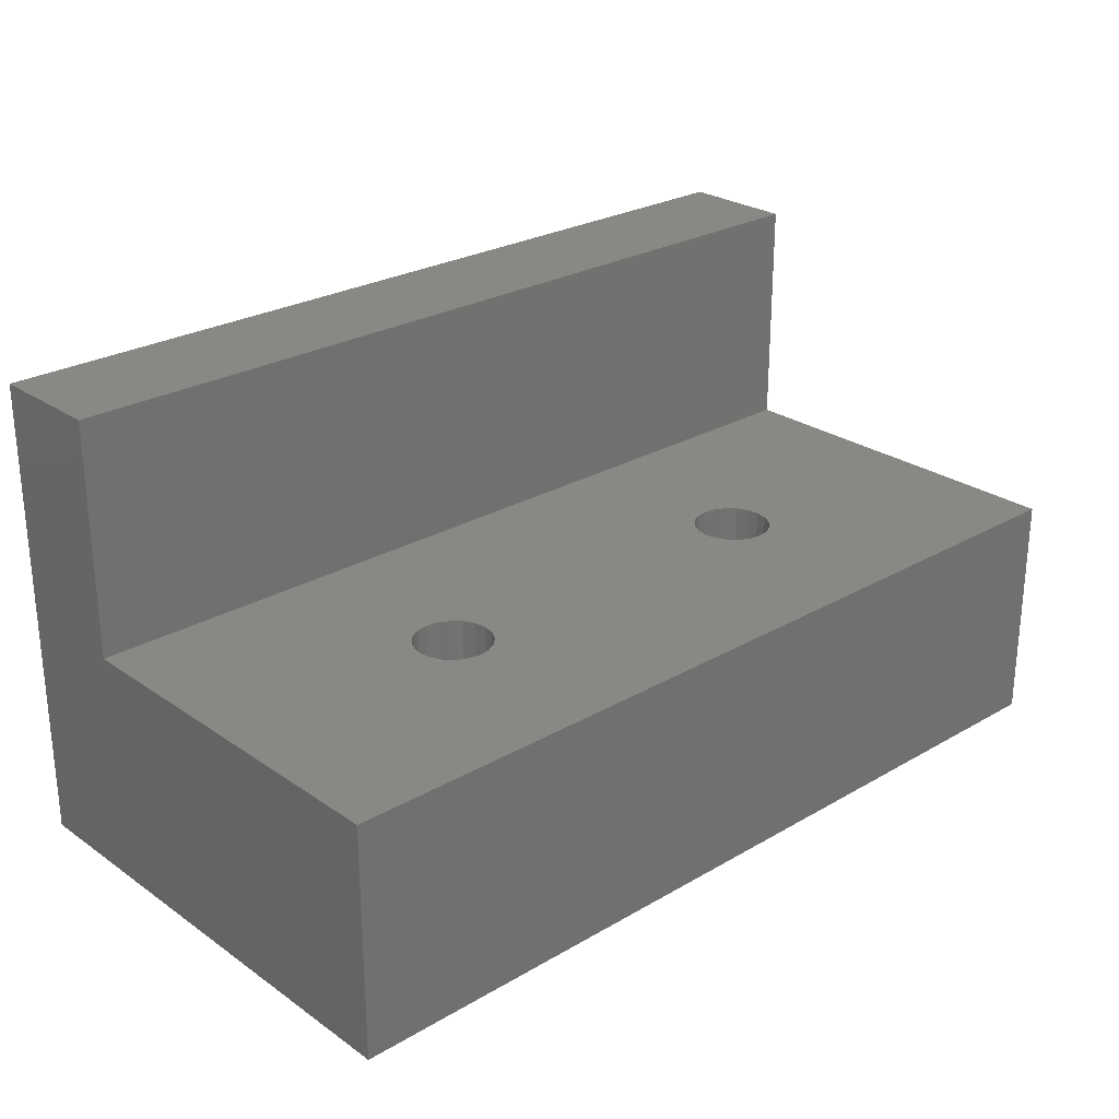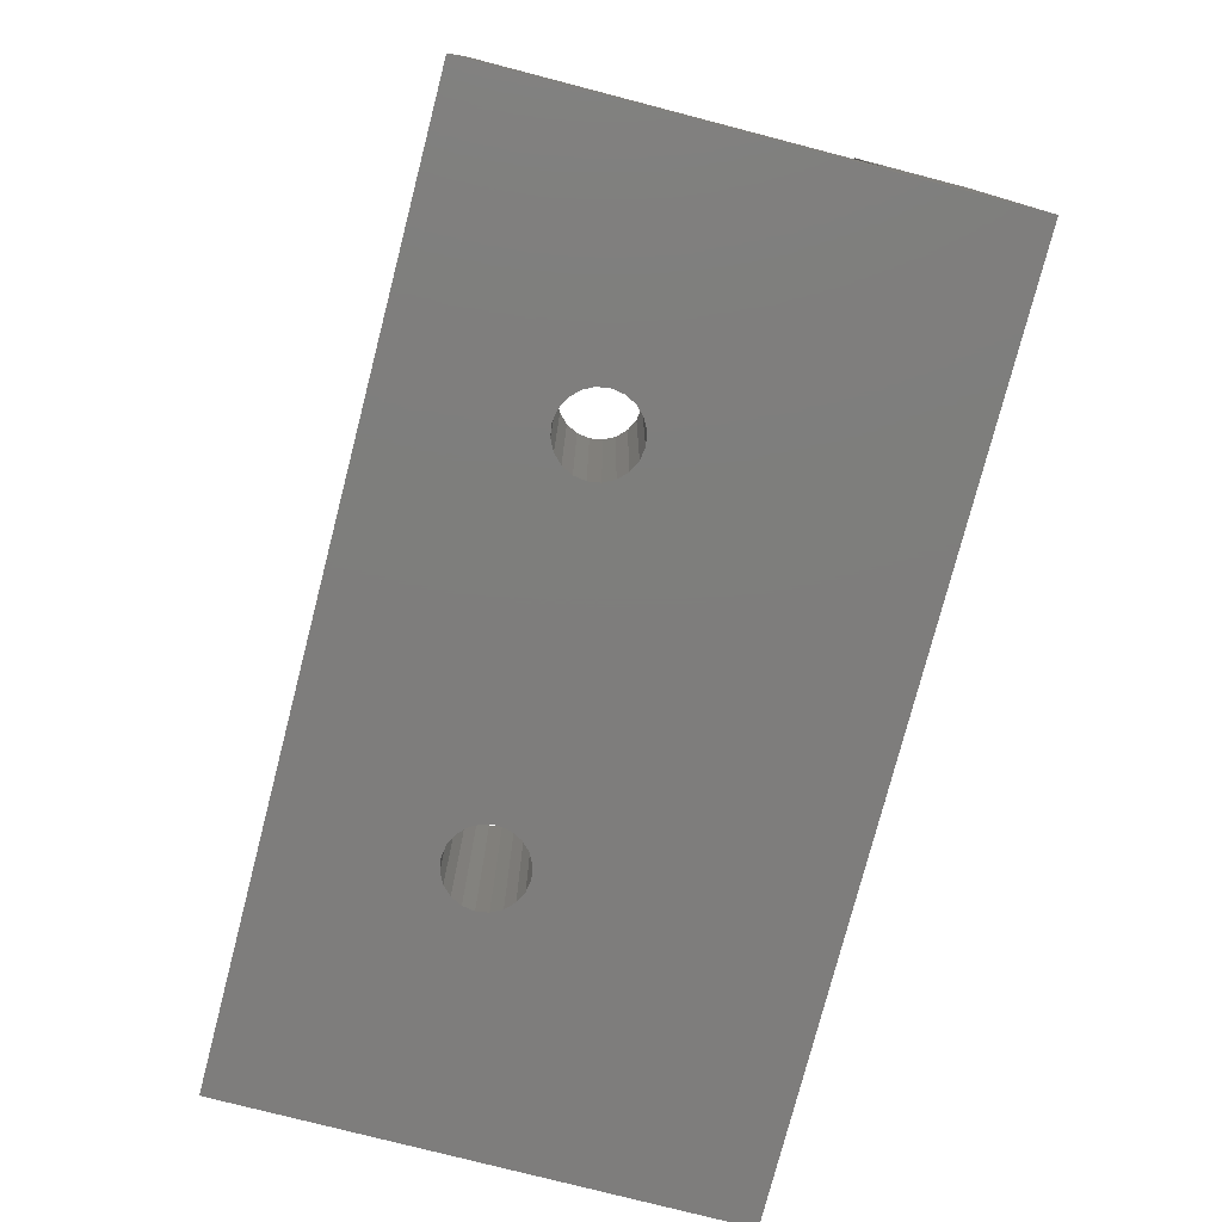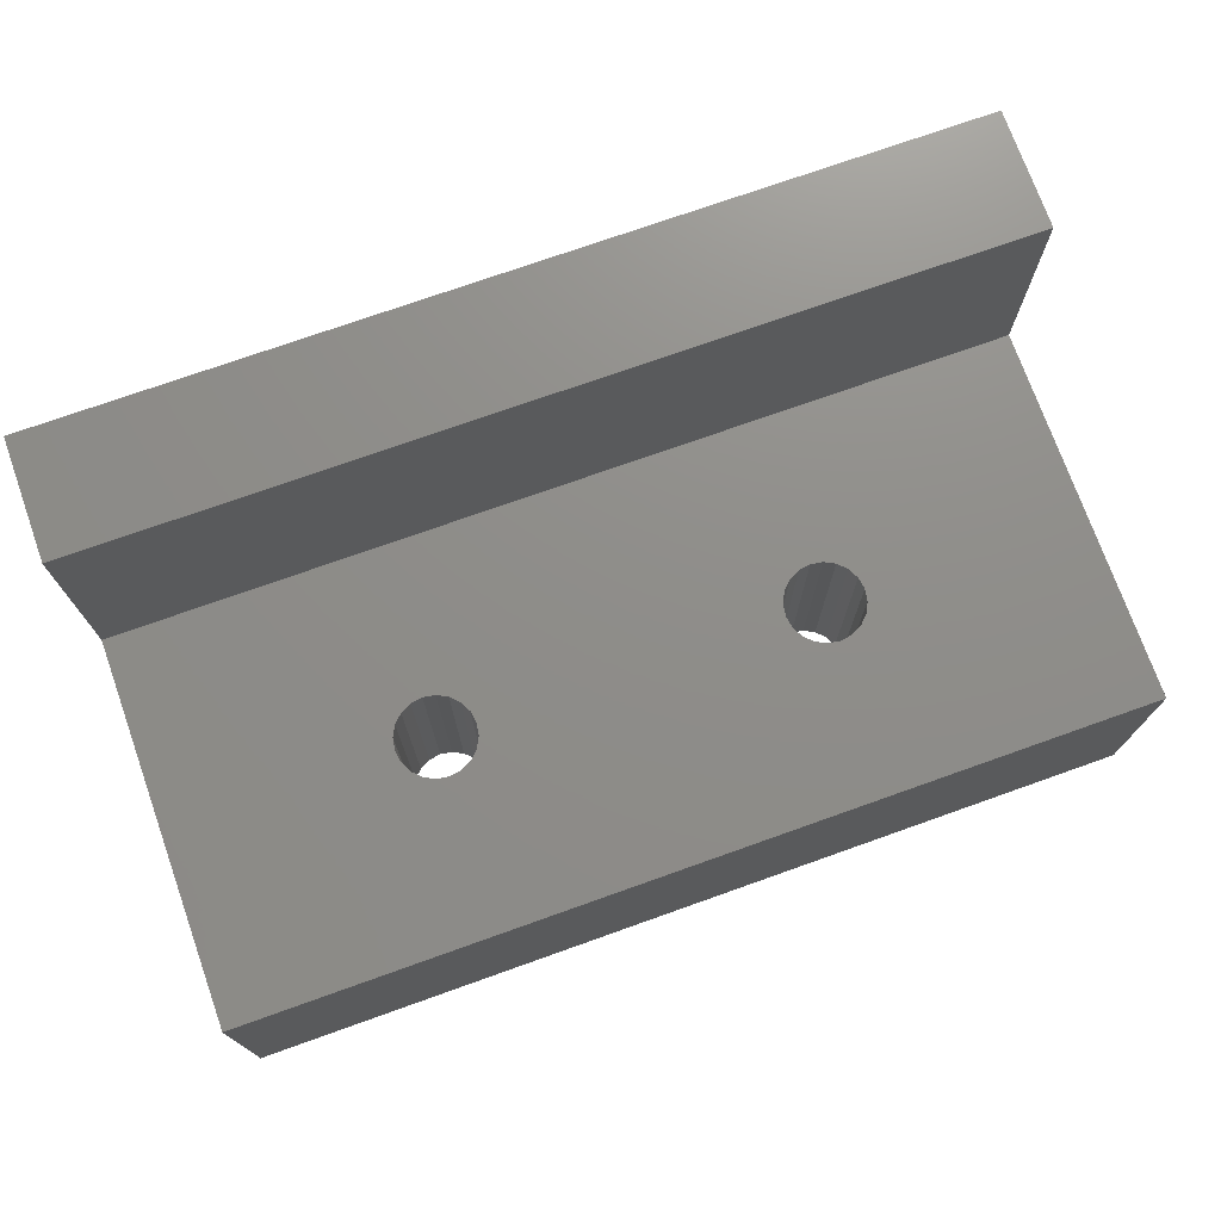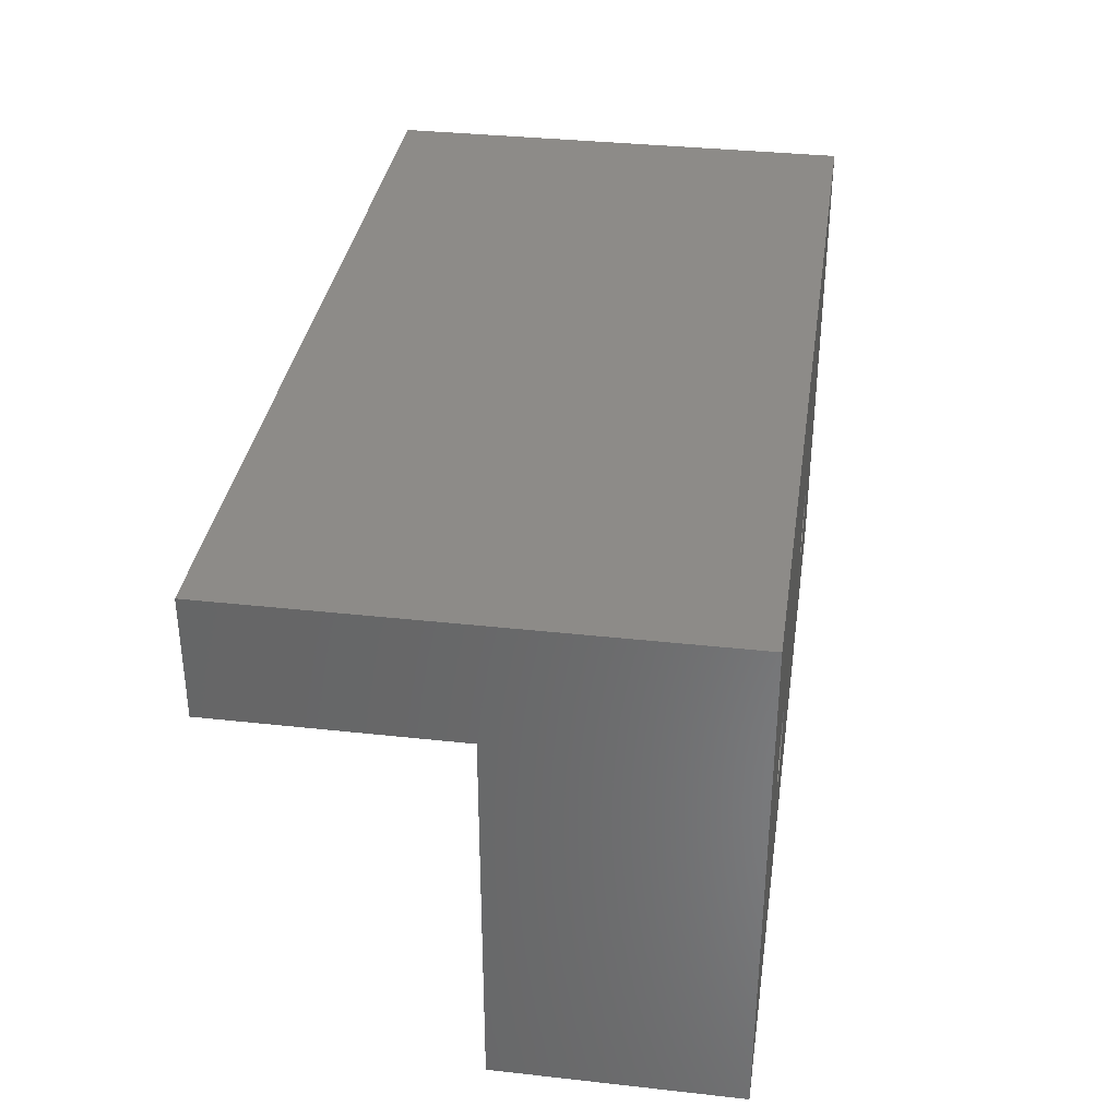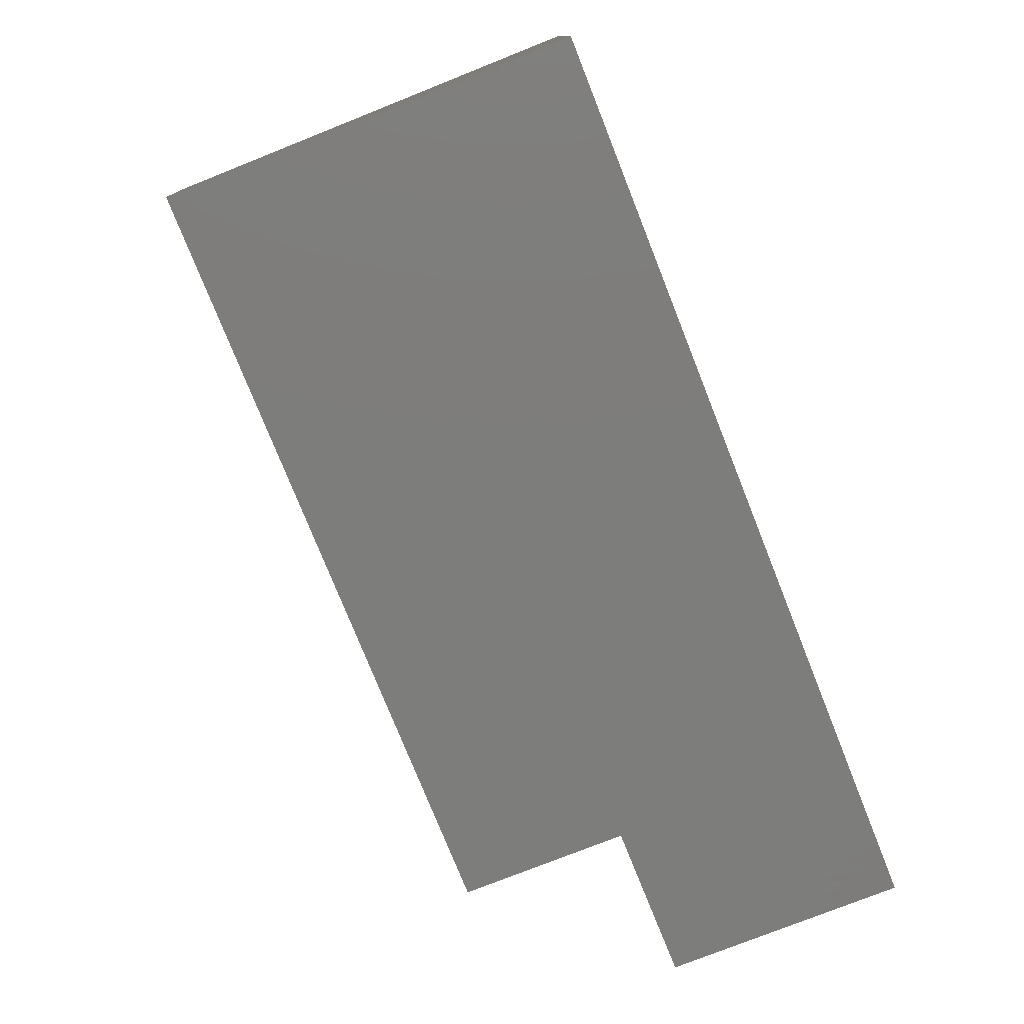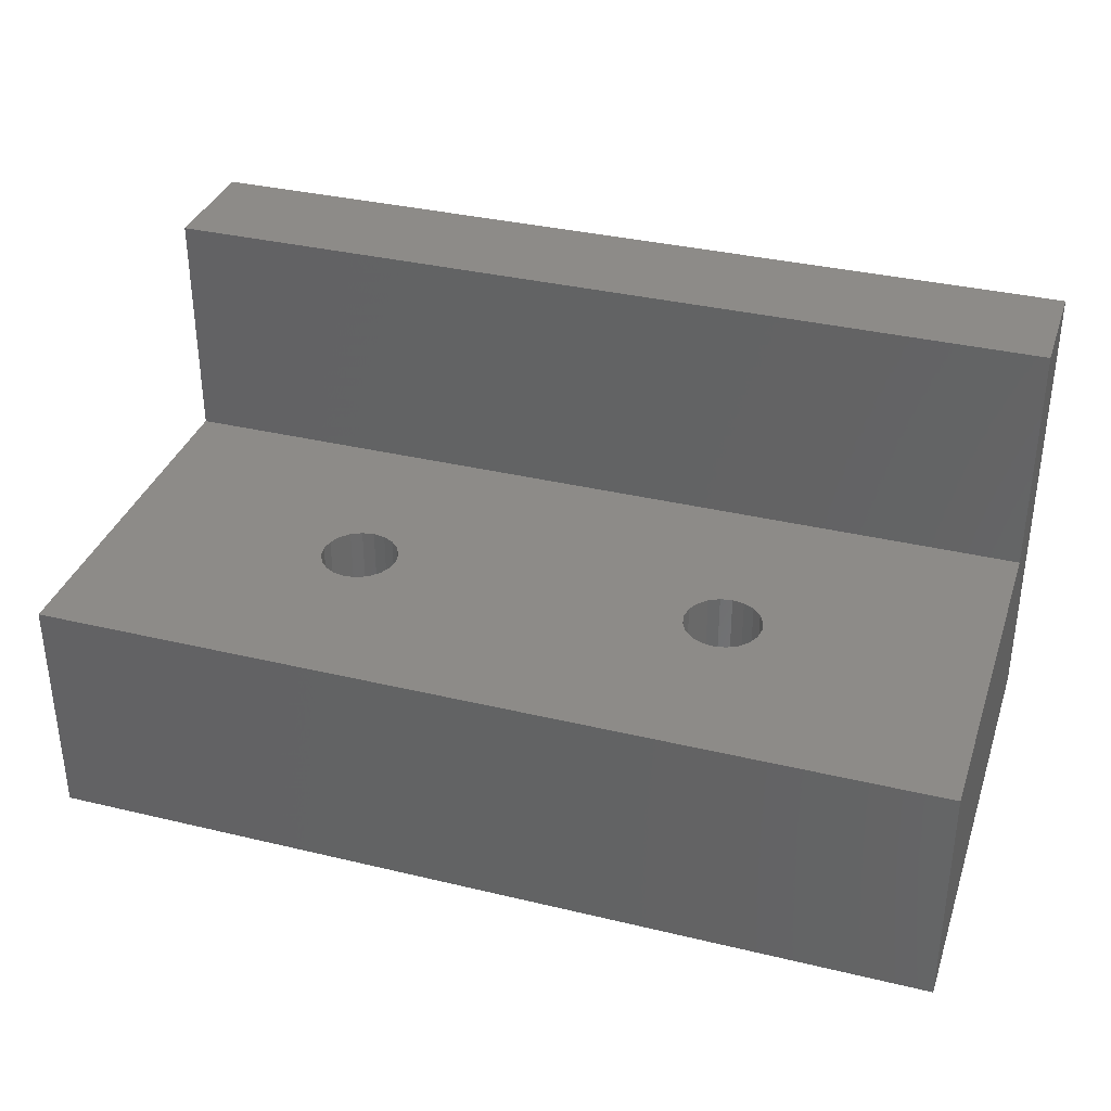
<metadata>
{"format":"stl","ext":"stl","renderer":"f3d","projection":"perspective","resolution":1024,"background":"white","views":[{"elev":26.0,"azim":-42.6,"up":"+Z"},{"elev":-77.4,"azim":75.5,"up":"+Z"},{"elev":73.9,"azim":-19.6,"up":"+Z"},{"elev":34.9,"azim":98.4,"up":"+Y"},{"elev":-76.6,"azim":111.7,"up":"+Y"},{"elev":35.0,"azim":17.7,"up":"+Z"}]}
</metadata>
<code>
# stl→obj: 92 verts, 188 faces
v -19 21 20
v 19 16 20
v 19 21 20
v -19 16 20
v 19 16 10
v 19 21 0
v 19 0 0
v 19 0 10
v -19 21 0
v 9.569 8.51 0
v 9.65 8 0
v 9.569 7.49 0
v 9.335 7.03 0
v 8.97 6.665 0
v 8.51 6.431 0
v 8 6.35 0
v 7.49 6.431 0
v -7.49 6.431 0
v 6.431 7.49 0
v -6.35 8 0
v 6.35 8 0
v -6.431 7.49 0
v 6.665 7.03 0
v -6.665 7.03 0
v 7.03 6.665 0
v -7.03 6.665 0
v -19 0 0
v -8 6.35 0
v -9.569 7.49 0
v -9.65 8 0
v -9.335 7.03 0
v -8.97 6.665 0
v -8.51 6.431 0
v 9.335 8.97 0
v 8.97 9.335 0
v 8.51 9.569 0
v 8 9.65 0
v 7.49 9.569 0
v -7.49 9.569 0
v 7.03 9.335 0
v 6.431 8.51 0
v -6.431 8.51 0
v 6.665 8.97 0
v -6.665 8.97 0
v -7.03 9.335 0
v -8 9.65 0
v -8.51 9.569 0
v -9.569 8.51 0
v -9.335 8.97 0
v -8.97 9.335 0
v -19 0 10
v 9.65 8 10
v 9.569 8.51 10
v 9.335 8.97 10
v 8.97 9.335 10
v 8.51 9.569 10
v 8 9.65 10
v 7.49 9.569 10
v -7.49 9.569 10
v 6.431 8.51 10
v -6.35 8 10
v 6.35 8 10
v -6.431 8.51 10
v 6.665 8.97 10
v -6.665 8.97 10
v 7.03 9.335 10
v -7.03 9.335 10
v -19 16 10
v -8 9.65 10
v -9.569 8.51 10
v -9.65 8 10
v -9.335 8.97 10
v -8.97 9.335 10
v -8.51 9.569 10
v 9.569 7.49 10
v 9.335 7.03 10
v 8.97 6.665 10
v 8.51 6.431 10
v 8 6.35 10
v 7.49 6.431 10
v -7.49 6.431 10
v 7.03 6.665 10
v 6.431 7.49 10
v -6.431 7.49 10
v 6.665 7.03 10
v -6.665 7.03 10
v -7.03 6.665 10
v -8 6.35 10
v -8.51 6.431 10
v -9.569 7.49 10
v -9.335 7.03 10
v -8.97 6.665 10
f 1 2 3
f 2 1 4
f 5 3 2
f 3 5 6
f 7 5 8
f 5 7 6
f 6 1 3
f 1 6 9
f 10 7 11
f 7 12 11
f 7 13 12
f 7 14 13
f 7 15 14
f 7 16 15
f 7 17 16
f 18 17 7
f 19 20 21
f 22 19 23
f 24 23 25
f 17 18 25
f 19 22 20
f 23 24 22
f 25 26 24
f 25 18 26
f 27 18 7
f 18 27 28
f 29 27 30
f 31 27 29
f 32 27 31
f 33 27 32
f 28 27 33
f 7 10 6
f 34 6 10
f 35 6 34
f 36 6 35
f 37 6 36
f 38 6 37
f 39 38 40
f 20 41 21
f 42 41 20
f 41 42 43
f 44 43 42
f 43 44 40
f 45 40 44
f 39 40 45
f 38 39 6
f 9 39 46
f 9 46 47
f 27 48 30
f 9 48 27
f 48 9 49
f 39 9 6
f 50 9 47
f 49 9 50
f 27 8 51
f 8 27 7
f 5 52 8
f 5 53 52
f 5 54 53
f 5 55 54
f 5 56 55
f 5 57 56
f 5 58 57
f 59 58 5
f 60 61 62
f 63 60 64
f 65 64 66
f 58 59 66
f 60 63 61
f 64 65 63
f 66 67 65
f 66 59 67
f 68 59 5
f 59 68 69
f 70 68 71
f 72 68 70
f 73 68 72
f 74 68 73
f 69 68 74
f 75 8 52
f 76 8 75
f 77 8 76
f 78 8 77
f 79 8 78
f 80 8 79
f 81 80 82
f 61 83 62
f 84 83 61
f 83 84 85
f 86 85 84
f 85 86 82
f 87 82 86
f 81 82 87
f 80 81 8
f 51 81 88
f 51 88 89
f 51 71 68
f 71 51 90
f 90 51 91
f 81 51 8
f 92 51 89
f 91 51 92
f 68 2 4
f 2 68 5
f 11 53 10
f 53 11 52
f 38 57 58
f 57 38 37
f 15 79 78
f 79 15 16
f 14 78 77
f 78 14 15
f 34 55 35
f 55 34 54
f 10 54 34
f 54 10 53
f 64 40 66
f 40 64 43
f 40 58 66
f 58 40 38
f 37 56 57
f 56 37 36
f 36 55 56
f 55 36 35
f 60 43 64
f 43 60 41
f 62 41 60
f 41 62 21
f 83 21 62
f 21 83 19
f 14 76 13
f 76 14 77
f 13 75 12
f 75 13 76
f 17 82 80
f 82 17 25
f 82 23 85
f 23 82 25
f 85 19 83
f 19 85 23
f 12 52 11
f 52 12 75
f 16 80 79
f 80 16 17
f 9 68 1
f 27 68 9
f 68 27 51
f 1 68 4
f 71 48 70
f 48 71 30
f 46 59 69
f 59 46 39
f 28 89 88
f 89 28 33
f 33 92 89
f 92 33 32
f 72 50 73
f 50 72 49
f 70 49 72
f 49 70 48
f 44 67 45
f 67 44 65
f 39 67 59
f 67 39 45
f 47 69 74
f 69 47 46
f 50 74 73
f 74 50 47
f 42 65 44
f 65 42 63
f 20 63 42
f 63 20 61
f 22 61 20
f 61 22 84
f 92 31 91
f 31 92 32
f 91 29 90
f 29 91 31
f 26 81 87
f 81 26 18
f 26 86 24
f 86 26 87
f 24 84 22
f 84 24 86
f 90 30 71
f 30 90 29
f 18 88 81
f 88 18 28

</code>
